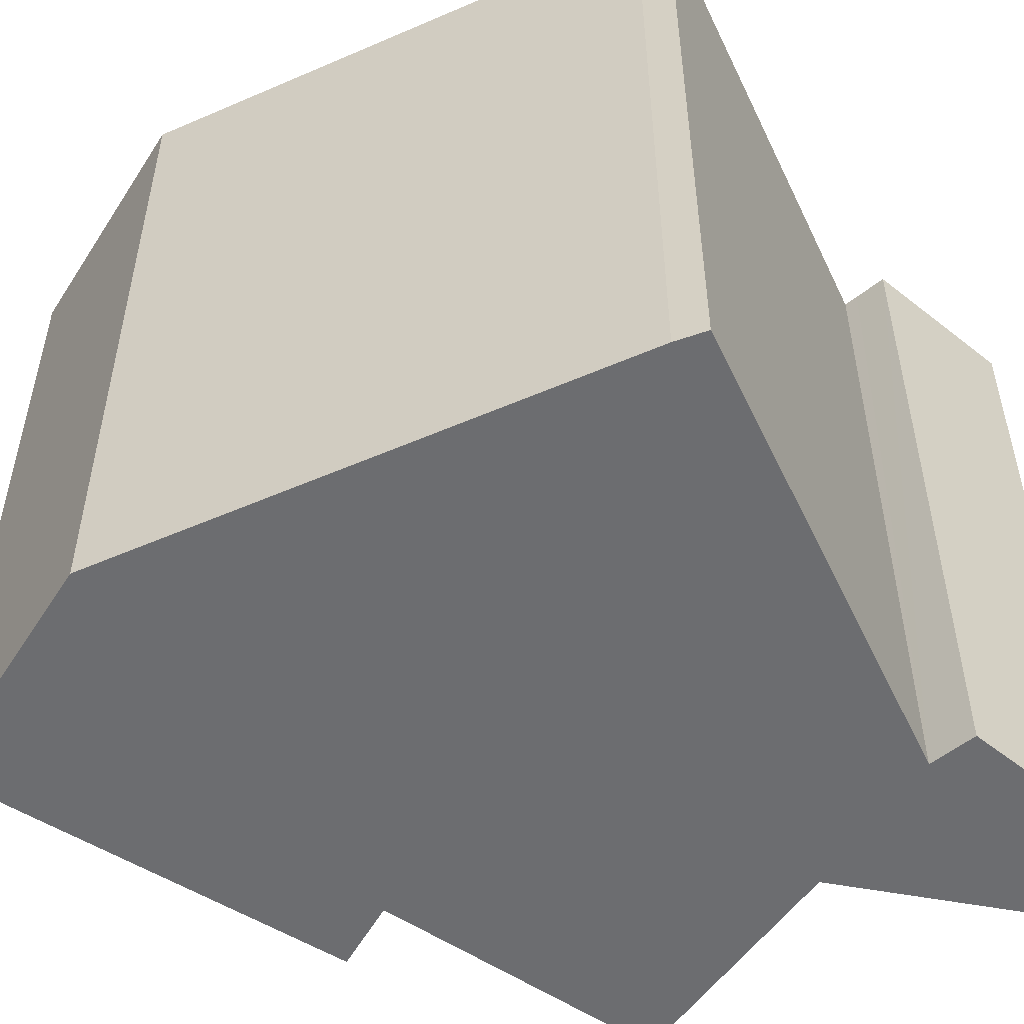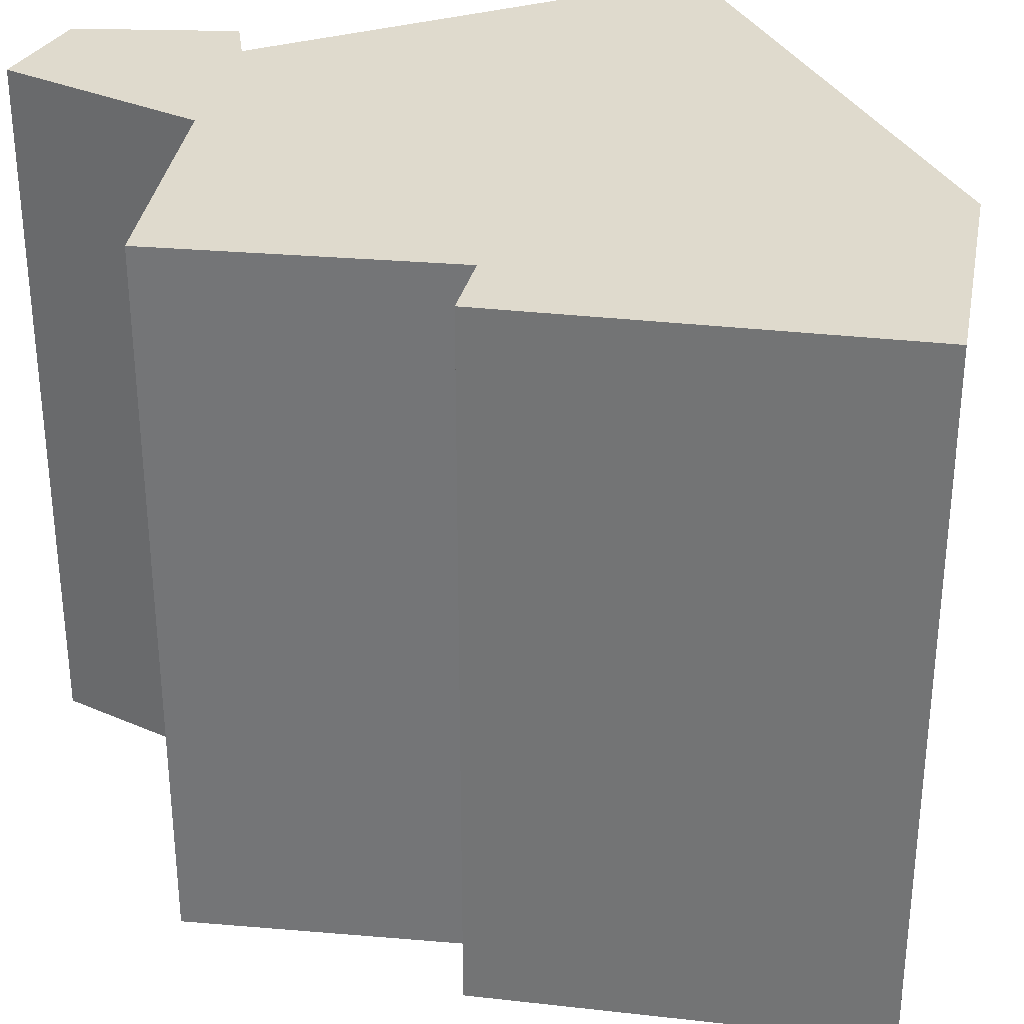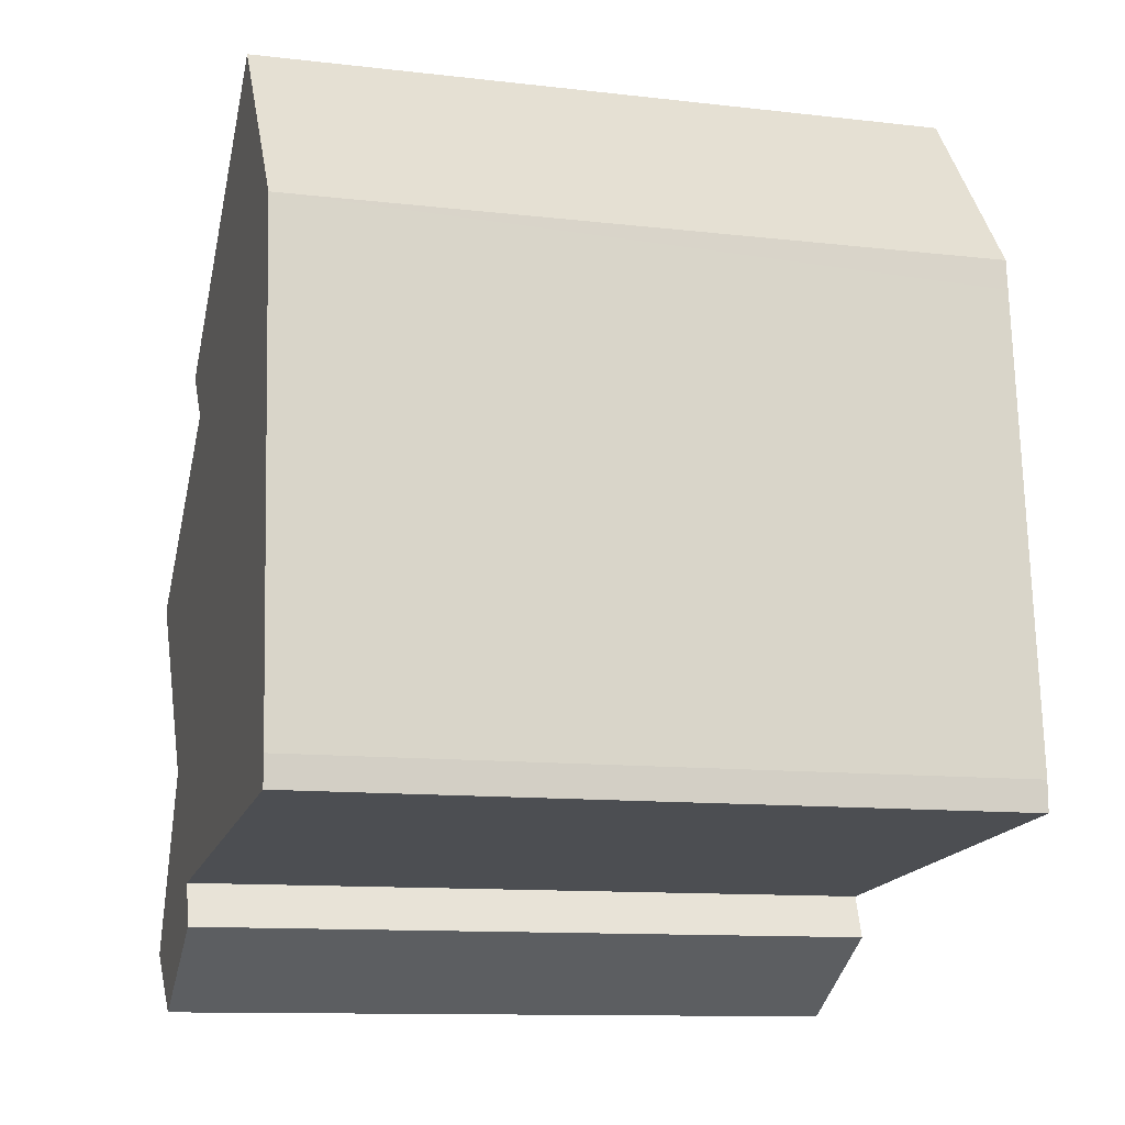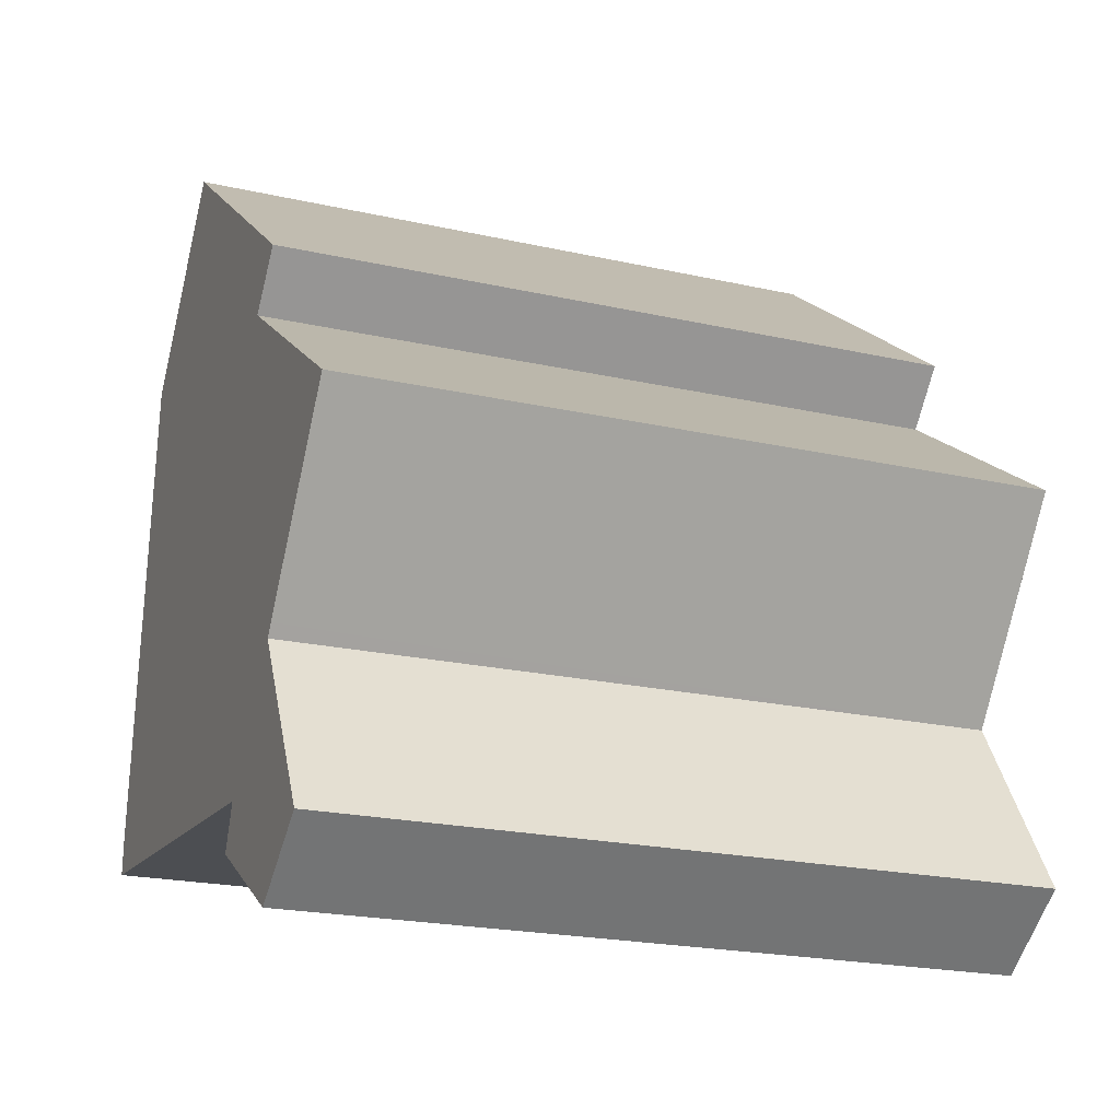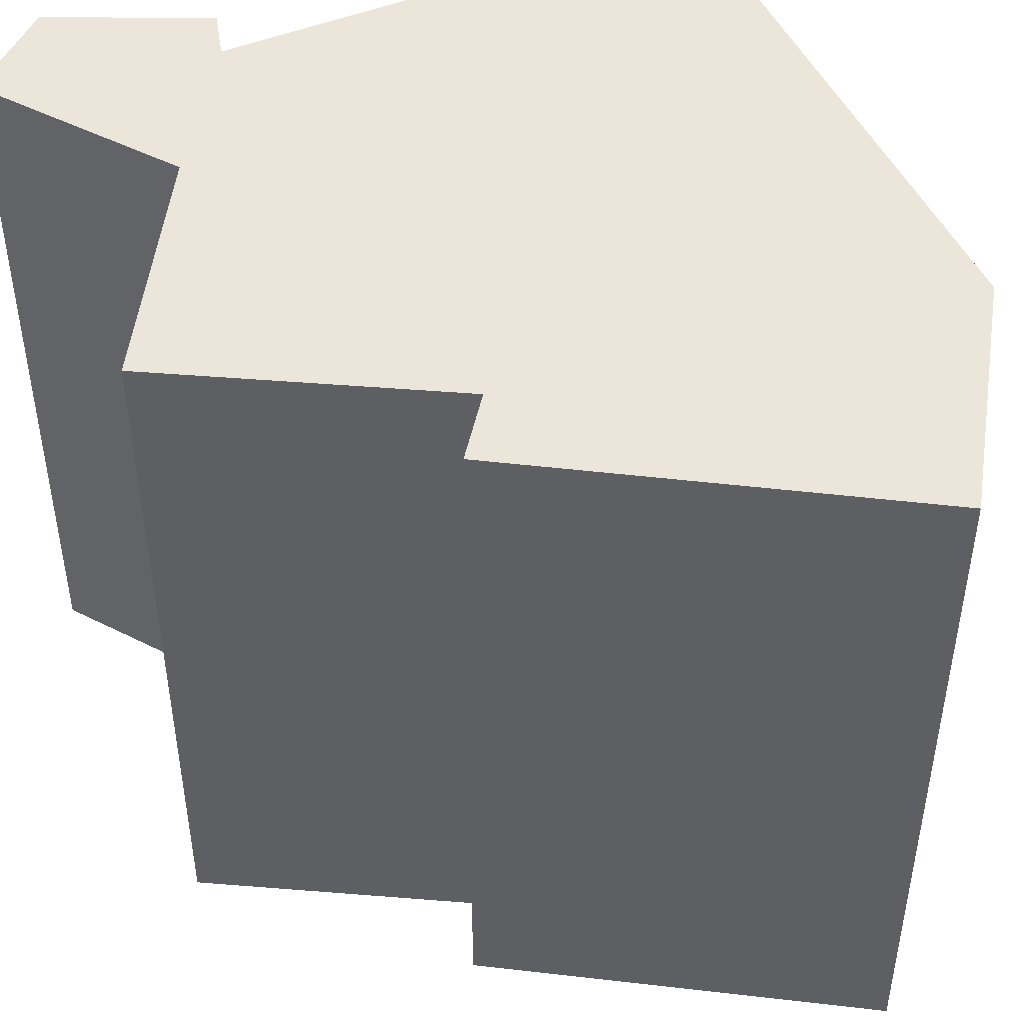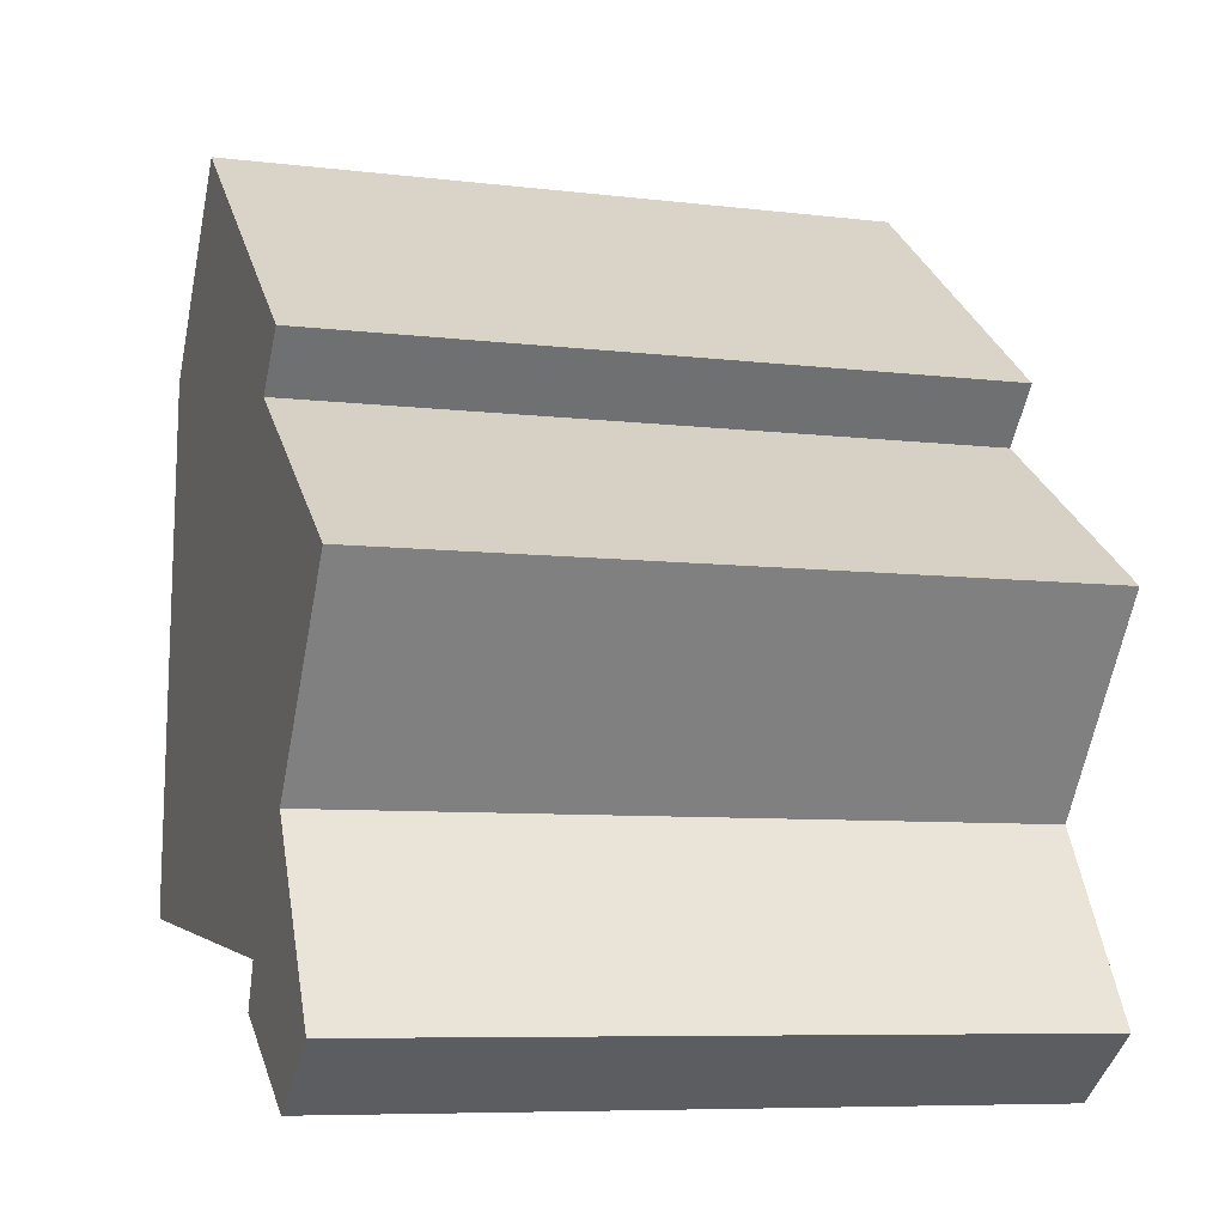
<metadata>
{"format":"obj","ext":"obj","renderer":"f3d","projection":"perspective","resolution":1024,"background":"white","views":[{"elev":-54.0,"azim":109.6,"up":"+Y"},{"elev":32.6,"azim":-28.0,"up":"+Y"},{"elev":-11.4,"azim":74.2,"up":"+Z"},{"elev":-21.6,"azim":-111.6,"up":"+Z"},{"elev":48.4,"azim":-29.6,"up":"+Y"},{"elev":-7.6,"azim":-108.9,"up":"+Z"}]}
</metadata>
<code>
v  3.664 5.196 3.3
v  1.714 5.196 1.189
v  1.373 5.196 1.573
v  3.707 5.196 3.246
v  0.972 5.196 -1.34
v  0 5.196 3.182e-16
v  4.764 5.196 1.916
v  1.036 5.196 -1.428
v  0.373 5.196 -2.54
v  0.243 5.196 -2.758
v  0.866 5.196 -3.211
v  4.784 5.196 1.693
v  1.743 5.196 -2.309
v  5.102 5.196 -1.767
v  5.105 5.196 -1.989
v  1.779 5.196 -2.406
v  1.864 5.196 -2.631
v  0.243 1.689e-16 -2.758
v  1.036 8.744e-17 -1.428
v  0.373 1.555e-16 -2.54
v  0 0 0
v  1.714 -7.281e-17 1.189
v  1.373 -9.632e-17 1.573
v  3.664 -2.021e-16 3.3
v  0.972 8.205e-17 -1.34
v  0.866 1.966e-16 -3.211
v  4.764 -1.173e-16 1.916
v  3.707 -1.988e-16 3.246
v  5.102 1.082e-16 -1.767
v  4.784 -1.037e-16 1.693
v  5.105 1.218e-16 -1.989
v  1.743 1.414e-16 -2.309
v  1.864 1.611e-16 -2.631
v  1.779 1.473e-16 -2.406
g defaultobject
f 1 2 3
f 2 1 4
f 2 5 6
f 5 2 4
f 5 4 7
f 5 7 8
f 8 7 9
f 9 7 10
f 10 7 11
f 11 7 12
f 11 12 13
f 13 12 14
f 13 14 15
f 11 16 17
f 16 11 13
f 18 9 10
f 9 18 8
f 8 18 19
f 19 18 20
f 21 2 6
f 2 21 22
f 23 1 3
f 1 23 24
f 19 5 8
f 5 19 6
f 6 19 21
f 21 19 25
f 22 3 2
f 3 22 23
f 26 10 11
f 10 26 18
f 24 4 1
f 4 24 7
f 7 24 27
f 27 24 28
f 27 12 7
f 12 27 14
f 14 27 29
f 29 27 30
f 29 15 14
f 15 29 31
f 32 16 13
f 16 32 17
f 17 32 33
f 33 32 34
f 31 13 15
f 13 31 32
f 33 11 17
f 11 33 26
f 23 28 24
f 28 23 27
f 27 23 30
f 30 23 29
f 29 23 22
f 29 22 21
f 29 21 25
f 29 25 31
f 31 25 32
f 32 25 19
f 32 19 20
f 32 20 34
f 34 20 33
f 33 20 26
f 26 20 18

</code>
